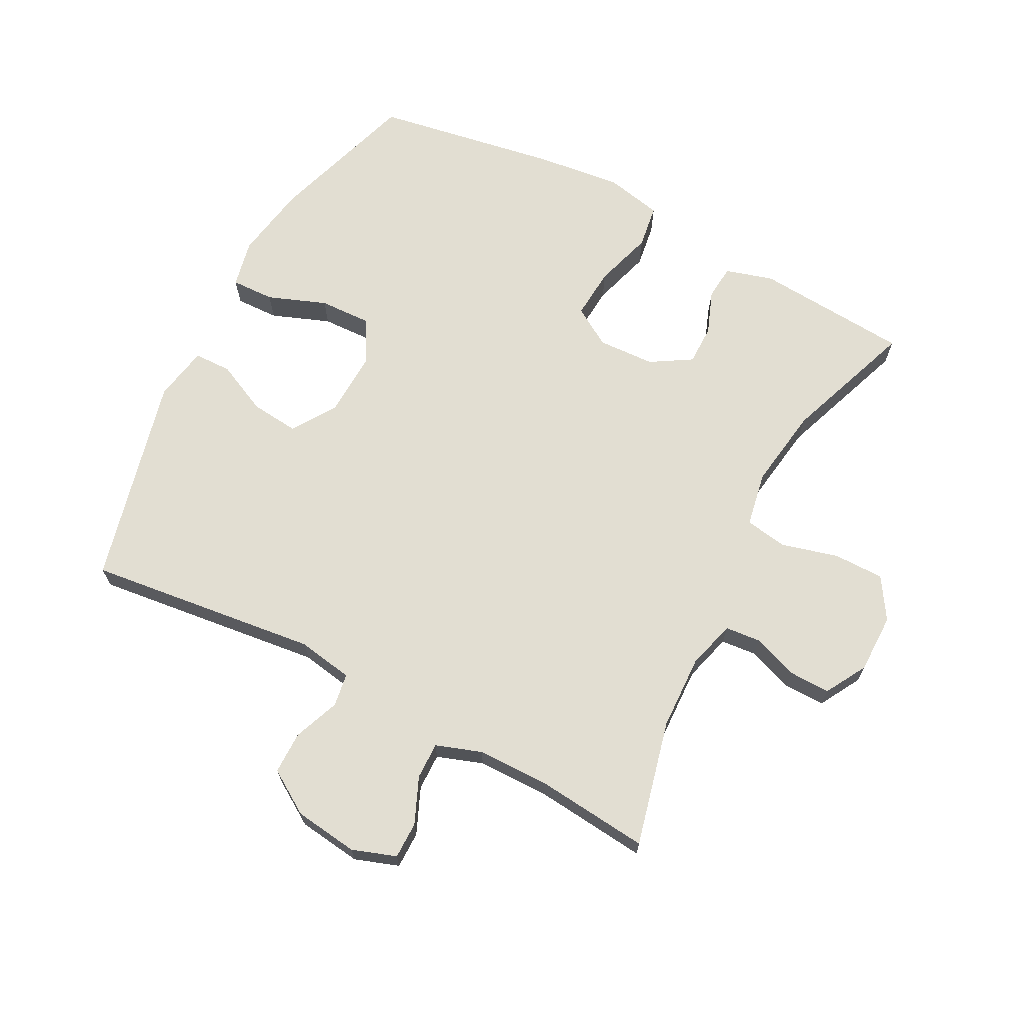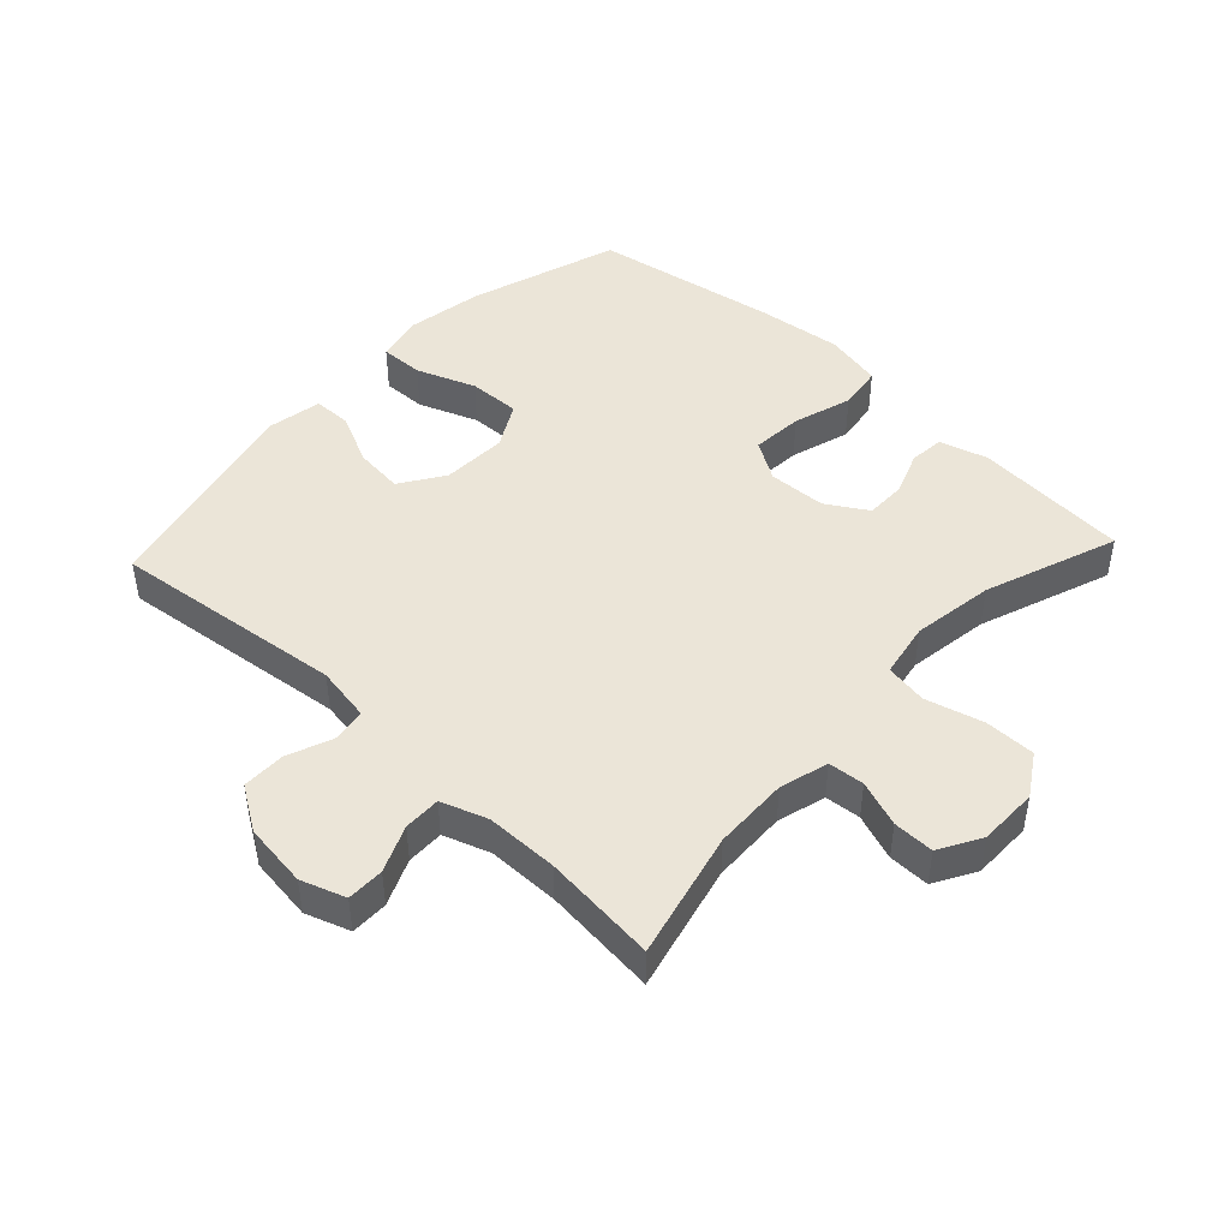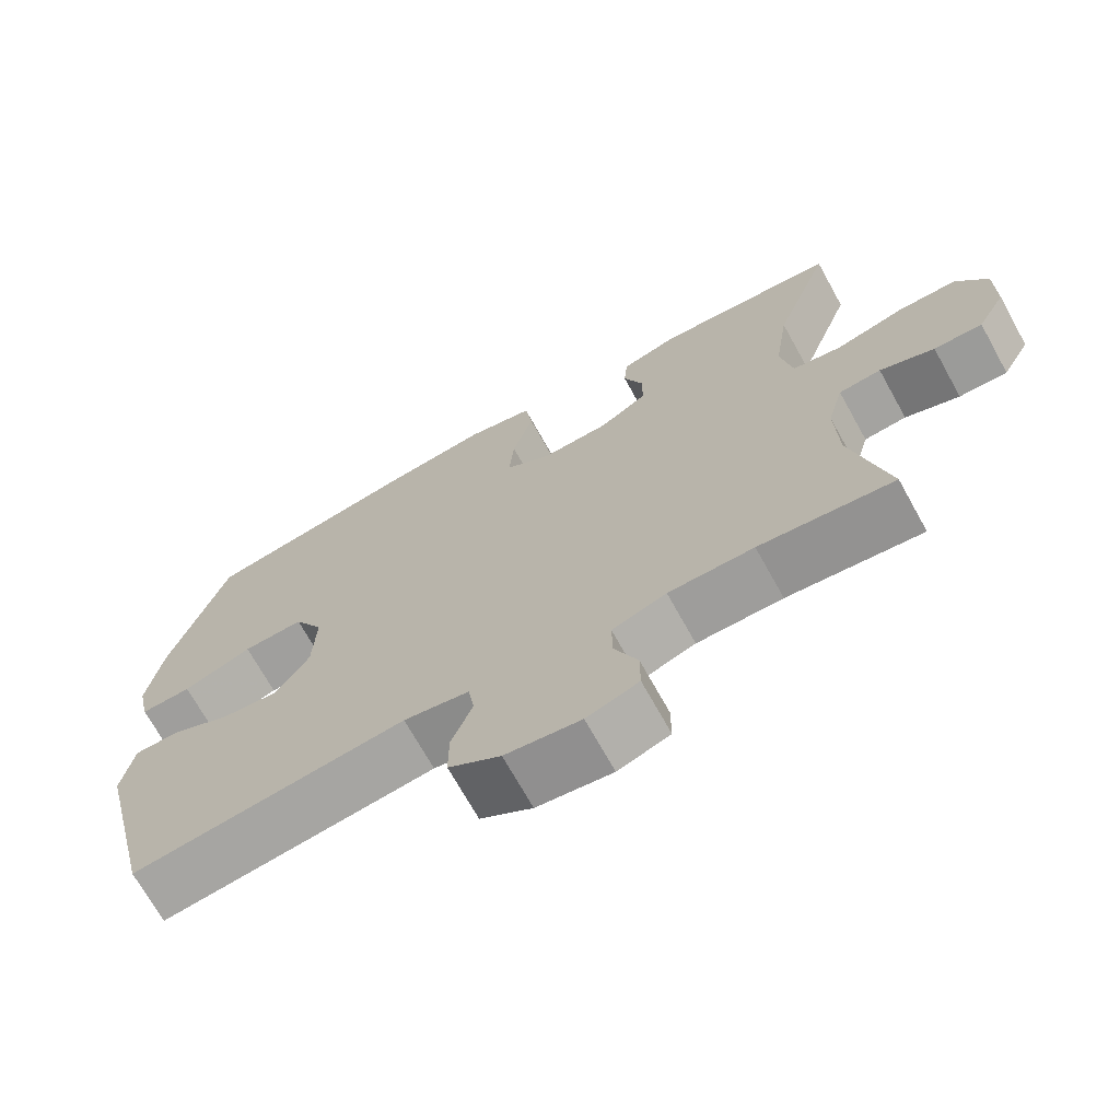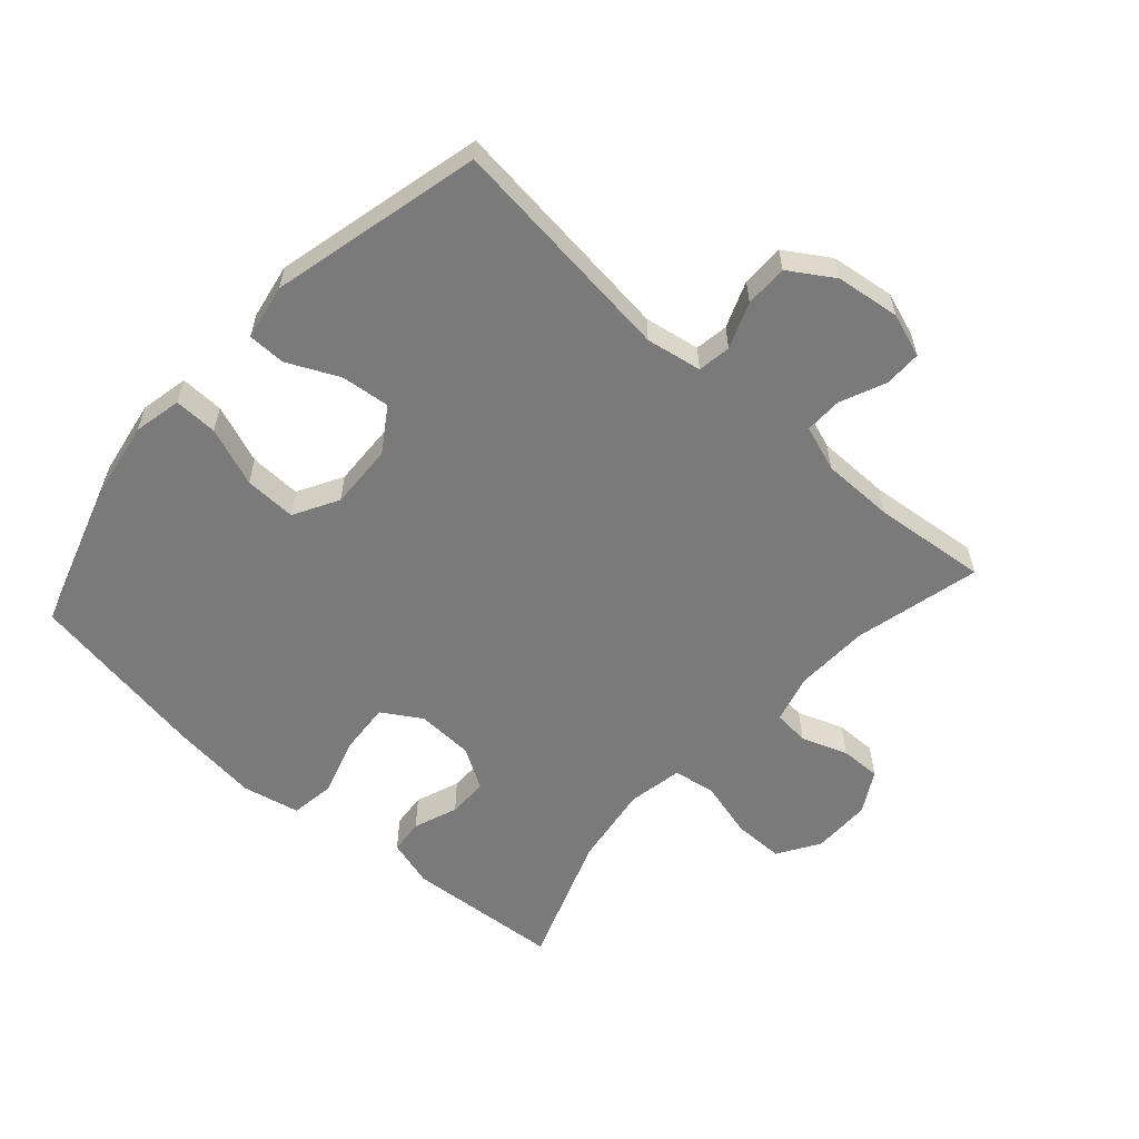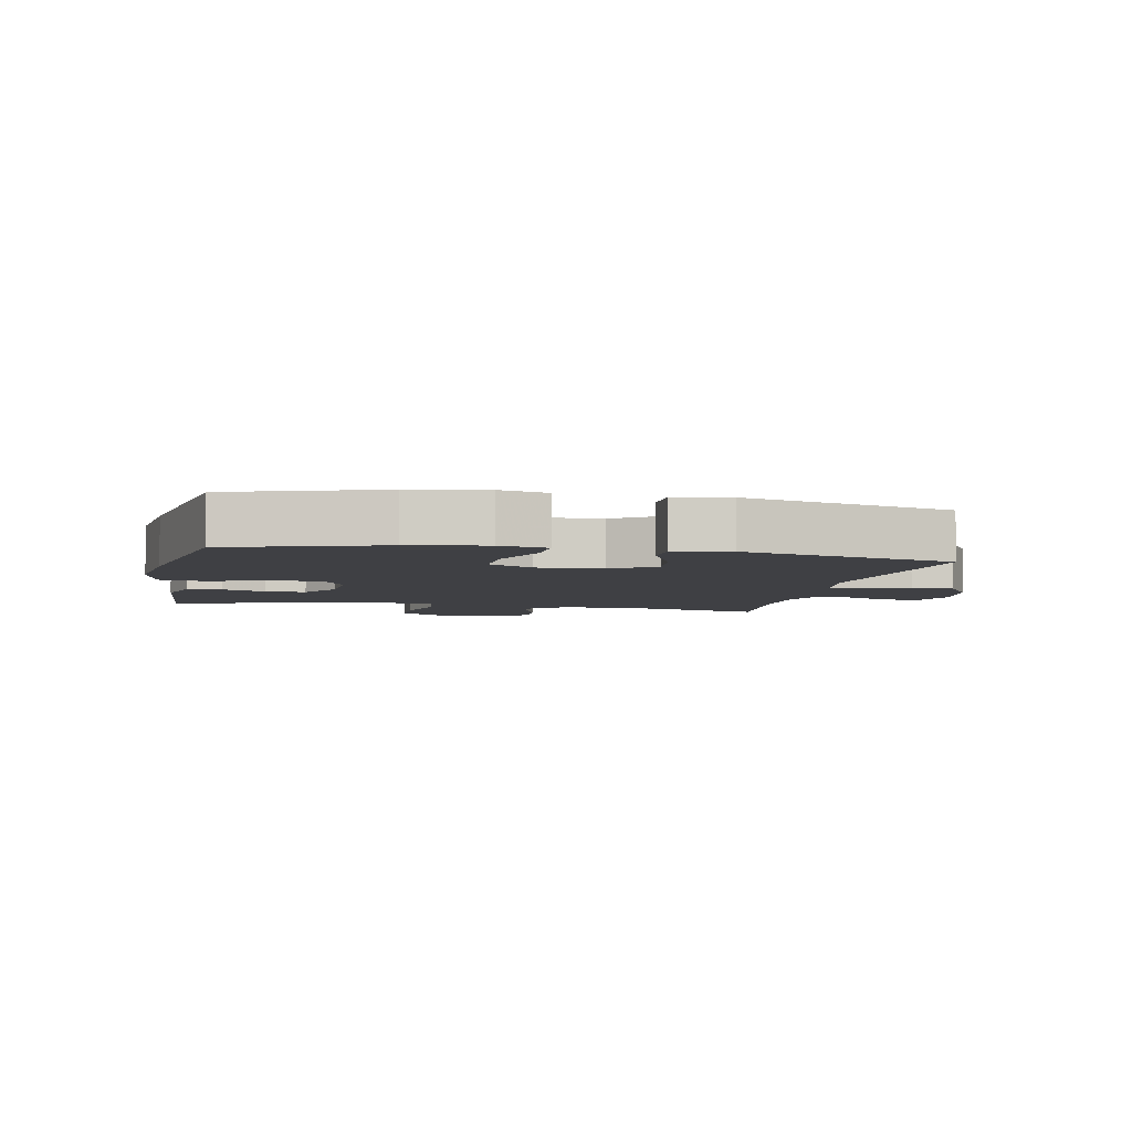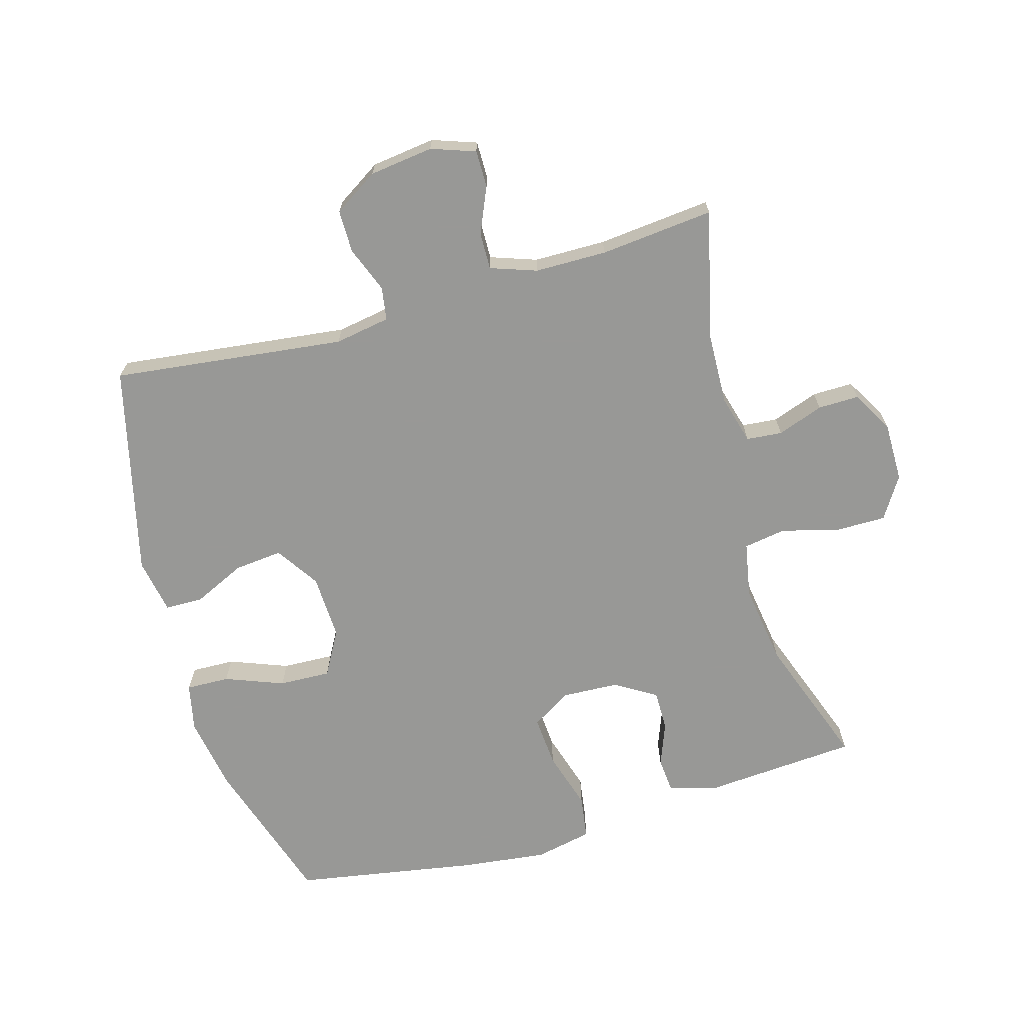
<metadata>
{"format":"obj","ext":"obj","renderer":"f3d","projection":"perspective","resolution":1024,"background":"white","views":[{"elev":68.0,"azim":-152.4,"up":"+Y"},{"elev":45.9,"azim":-136.9,"up":"+Y"},{"elev":-70.1,"azim":-151.0,"up":"+Z"},{"elev":-58.1,"azim":138.3,"up":"+Y"},{"elev":-5.1,"azim":78.3,"up":"+Y"},{"elev":-68.5,"azim":-164.1,"up":"+Y"}]}
</metadata>
<code>
v -0.5 0.07 0.5
v -0.258 0.07 0.518
v -0.183 0.07 0.496
v -0.178 0.07 0.442
v -0.204 0.07 0.373
v -0.204 0.07 0.31
v -0.14 0.07 0.271
v -0.05 0.07 0.267
v 0.011 0.07 0.305
v 0.005 0.07 0.385
v -0.023 0.07 0.477
v -0.013 0.07 0.546
v 0.077 0.07 0.565
v 0.212 0.07 0.549
v 0.5 0.07 0.5
v 0.575 0.07 0.265
v 0.595 0.07 0.147
v 0.579 0.07 0.072
v 0.511 0.07 0.074
v 0.419 0.07 0.109
v 0.338 0.07 0.112
v 0.299 0.07 0.042
v 0.303 0.07 -0.06
v 0.348 0.07 -0.128
v 0.424 0.07 -0.12
v 0.505 0.07 -0.082
v 0.564 0.07 -0.083
v 0.58 0.07 -0.17
v 0.5 0.07 -0.5
v 0.136 0.07 -0.457
v 0.049 0.07 -0.472
v 0.041 0.07 -0.524
v 0.069 0.07 -0.596
v 0.069 0.07 -0.663
v 0 0.07 -0.707
v -0.1 0.07 -0.72
v -0.169 0.07 -0.696
v -0.169 0.07 -0.638
v -0.138 0.07 -0.566
v -0.137 0.07 -0.508
v -0.209 0.07 -0.483
v -0.322 0.07 -0.482
v -0.5 0.07 -0.5
v -0.452 0.07 -0.302
v -0.448 0.07 -0.185
v -0.469 0.07 -0.109
v -0.525 0.07 -0.104
v -0.597 0.07 -0.13
v -0.661 0.07 -0.131
v -0.698 0.07 -0.066
v -0.698 0.07 0.027
v -0.657 0.07 0.092
v -0.578 0.07 0.092
v -0.488 0.07 0.068
v -0.422 0.07 0.079
v -0.406 0.07 0.165
v -0.425 0.07 0.293
v -0.5 0 0.5
v -0.258 0 0.518
v -0.183 0 0.496
v -0.178 0 0.442
v -0.204 0 0.373
v -0.204 0 0.31
v -0.14 0 0.271
v -0.05 0 0.267
v 0.011 0 0.305
v 0.005 0 0.385
v -0.023 0 0.477
v -0.013 0 0.546
v 0.077 0 0.565
v 0.212 0 0.549
v 0.5 0 0.5
v 0.575 0 0.265
v 0.595 0 0.147
v 0.579 0 0.072
v 0.511 0 0.074
v 0.419 0 0.109
v 0.338 0 0.112
v 0.299 0 0.042
v 0.303 0 -0.06
v 0.348 0 -0.128
v 0.424 0 -0.12
v 0.505 0 -0.082
v 0.564 0 -0.083
v 0.58 0 -0.17
v 0.5 0 -0.5
v 0.136 0 -0.457
v 0.049 0 -0.472
v 0.041 0 -0.524
v 0.069 0 -0.596
v 0.069 0 -0.663
v 0 0 -0.707
v -0.1 0 -0.72
v -0.169 0 -0.696
v -0.169 0 -0.638
v -0.138 0 -0.566
v -0.137 0 -0.508
v -0.209 0 -0.483
v -0.322 0 -0.482
v -0.5 0 -0.5
v -0.452 0 -0.302
v -0.448 0 -0.185
v -0.469 0 -0.109
v -0.525 0 -0.104
v -0.597 0 -0.13
v -0.661 0 -0.131
v -0.698 0 -0.066
v -0.698 0 0.027
v -0.657 0 0.092
v -0.578 0 0.092
v -0.488 0 0.068
v -0.422 0 0.079
v -0.406 0 0.165
v -0.425 0 0.293
f 51 52 53 54
f 51 54 55
f 50 51 55
f 47 48 49 50
f 46 47 50 55
f 45 46 55
f 44 45 55 56
f 42 43 44
f 41 42 44 56
f 36 37 38 39
f 36 39 40
f 35 36 40
f 32 33 34 35
f 31 32 35 40
f 27 28 29 30
f 25 26 27 30
f 24 25 30 31
f 23 24 31 40
f 17 18 19 20
f 17 20 21
f 16 17 21
f 15 16 21
f 14 15 21 22
f 10 11 12 13
f 9 10 13 14
f 2 3 4 5
f 57 1 2 5
f 57 5 6
f 56 57 6 7
f 41 56 7 8
f 40 41 8 9
f 22 23 40
f 9 14 22 40
f 111 110 109 108
f 112 111 108
f 112 108 107
f 107 106 105 104
f 112 107 104 103
f 112 103 102
f 113 112 102 101
f 101 100 99
f 113 101 99 98
f 96 95 94 93
f 97 96 93
f 97 93 92
f 92 91 90 89
f 97 92 89 88
f 87 86 85 84
f 87 84 83 82
f 88 87 82 81
f 97 88 81 80
f 77 76 75 74
f 78 77 74
f 78 74 73
f 78 73 72
f 79 78 72 71
f 70 69 68 67
f 71 70 67 66
f 62 61 60 59
f 62 59 58 114
f 63 62 114
f 64 63 114 113
f 65 64 113 98
f 66 65 98 97
f 97 80 79
f 97 79 71 66
f 1 58 59 2
f 2 59 60 3
f 3 60 61 4
f 4 61 62 5
f 5 62 63 6
f 6 63 64 7
f 7 64 65 8
f 8 65 66 9
f 9 66 67 10
f 10 67 68 11
f 11 68 69 12
f 12 69 70 13
f 13 70 71 14
f 14 71 72 15
f 15 72 73 16
f 16 73 74 17
f 17 74 75 18
f 18 75 76 19
f 19 76 77 20
f 20 77 78 21
f 21 78 79 22
f 22 79 80 23
f 23 80 81 24
f 24 81 82 25
f 25 82 83 26
f 26 83 84 27
f 27 84 85 28
f 28 85 86 29
f 29 86 87 30
f 30 87 88 31
f 31 88 89 32
f 32 89 90 33
f 33 90 91 34
f 34 91 92 35
f 35 92 93 36
f 36 93 94 37
f 37 94 95 38
f 38 95 96 39
f 39 96 97 40
f 40 97 98 41
f 41 98 99 42
f 42 99 100 43
f 43 100 101 44
f 44 101 102 45
f 45 102 103 46
f 46 103 104 47
f 47 104 105 48
f 48 105 106 49
f 49 106 107 50
f 50 107 108 51
f 51 108 109 52
f 52 109 110 53
f 53 110 111 54
f 54 111 112 55
f 55 112 113 56
f 56 113 114 57
f 57 114 58 1

</code>
